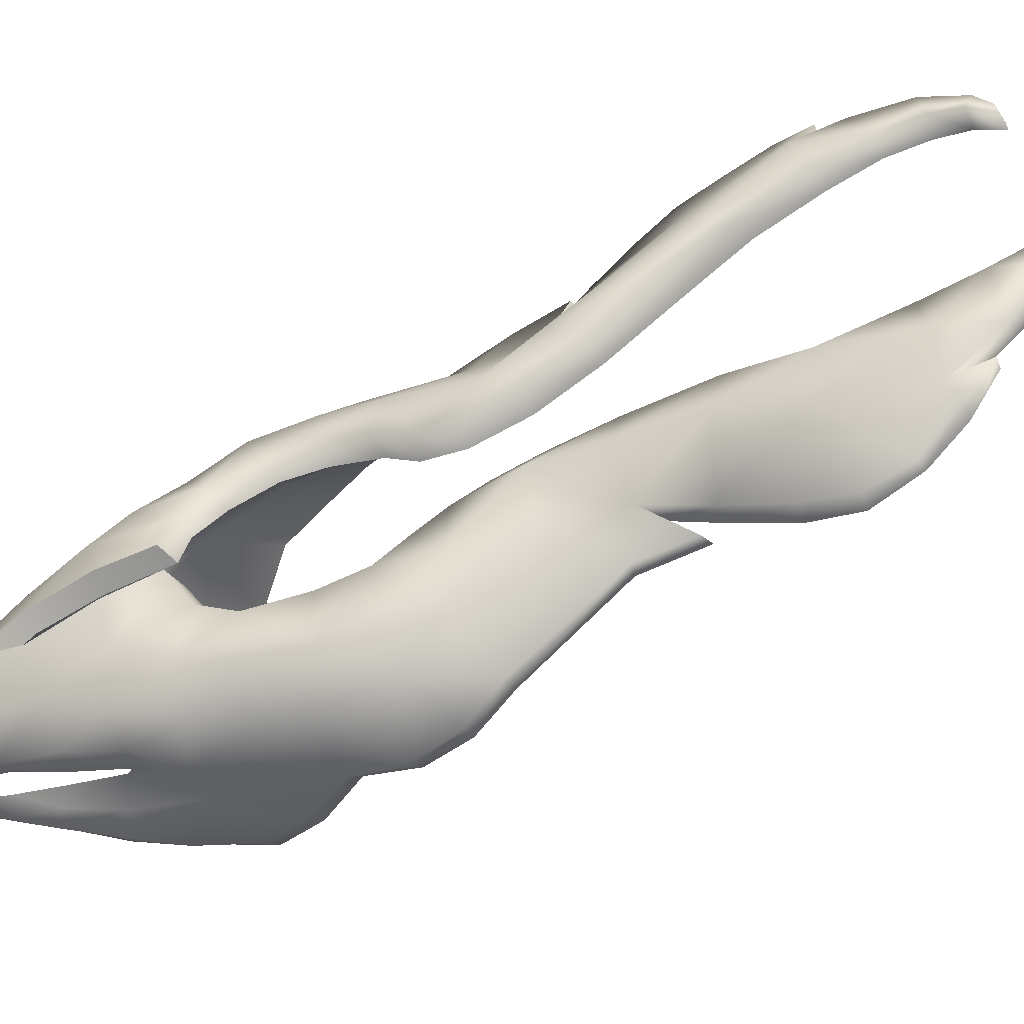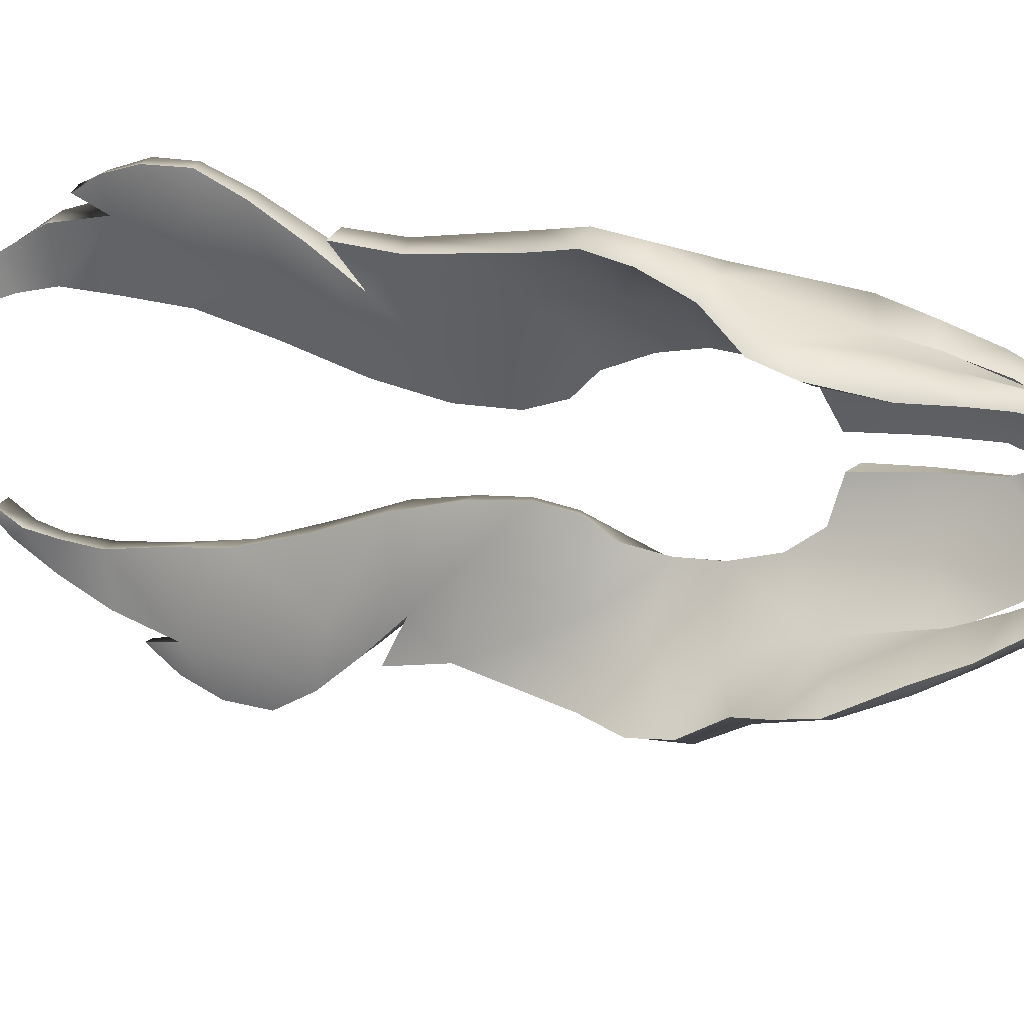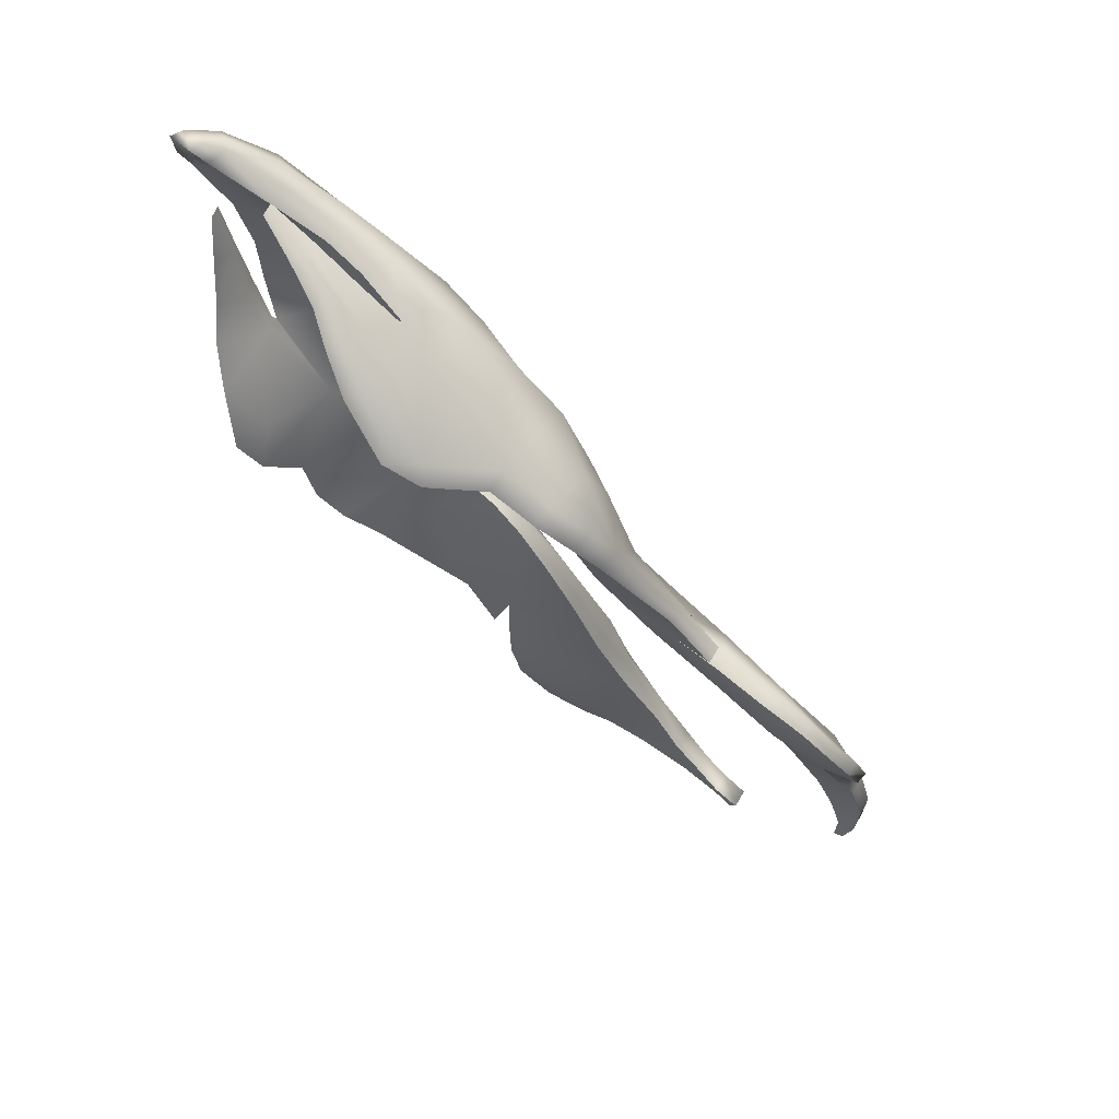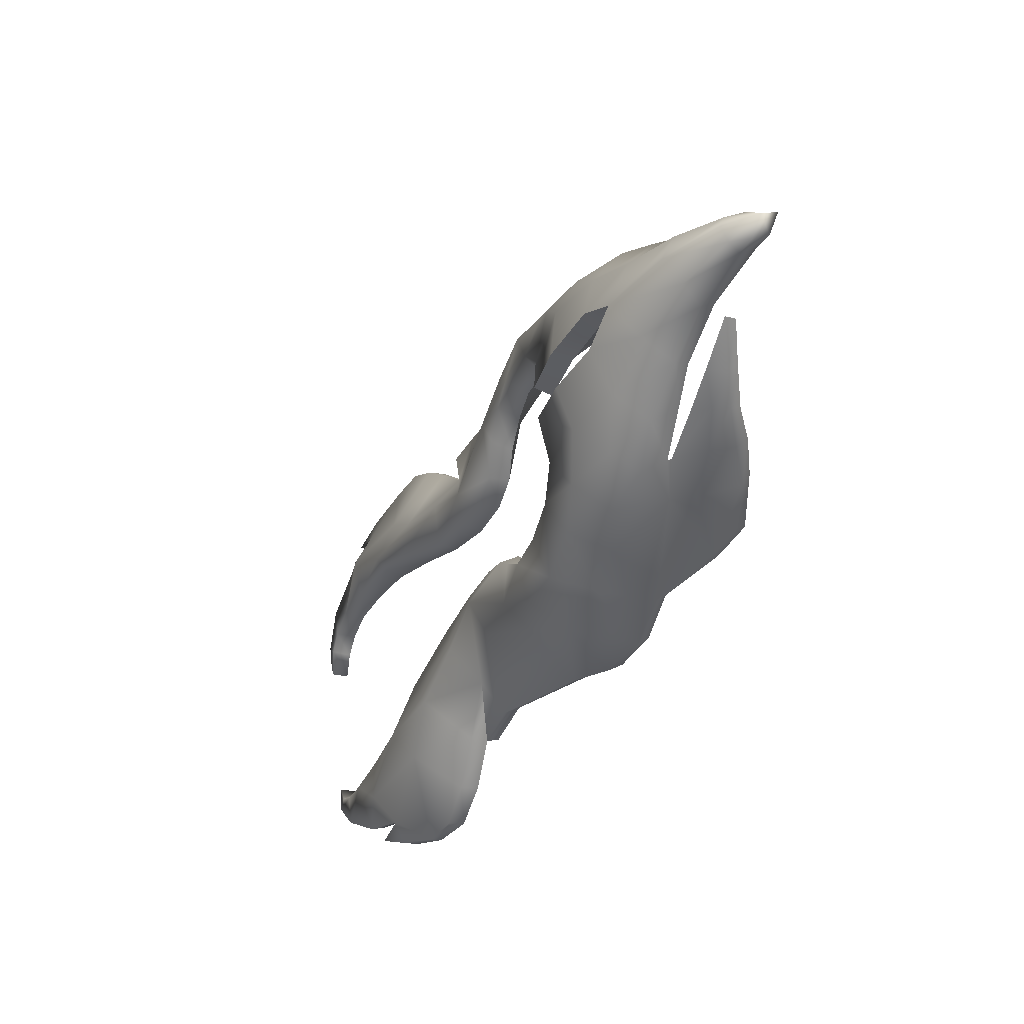
<metadata>
{"format":"obj","ext":"obj","renderer":"f3d","projection":"perspective","resolution":1024,"background":"white","views":[{"elev":37.9,"azim":47.7,"up":"+Y"},{"elev":-71.7,"azim":-112.7,"up":"+Y"},{"elev":44.1,"azim":51.9,"up":"+Z"},{"elev":30.1,"azim":-90.7,"up":"+Z"}]}
</metadata>
<code>
o phoenix_bird_head_Untitled.001
v -0.1506 1.885 -0.01597
v -0.1723 1.877 -0.04158
v -0.2005 1.863 0.000616
v -0.1811 1.881 -0.07102
v -0.2086 1.863 -0.03893
v -0.2141 1.837 0.03567
v -0.1885 1.851 0.05679
v -0.2151 1.818 0.07859
v -0.2218 1.792 0.1202
v -0.2241 1.763 0.1509
v -0.2174 1.768 0.1594
v -0.2251 1.748 0.1537
v -0.2199 1.743 0.1691
v -0.225 1.756 0.1431
v -0.2235 1.779 0.1043
v -0.2282 1.795 0.06541
v -0.2319 1.811 0.02318
v -0.2318 1.816 -0.01643
v -0.2084 1.864 -0.07962
v -0.166 1.889 -0.1101
v -0.2015 1.878 -0.1208
v -0.1524 1.9 -0.1395
v -0.1782 1.892 -0.1567
v -0.1276 1.908 -0.1548
v -0.145 1.911 -0.1793
v -0.1004 1.913 -0.1698
v -0.09389 1.938 -0.2112
v -0.08263 1.922 -0.1896
v -0.07039 1.937 -0.2196
v -0.05903 1.956 -0.2599
v -0.08972 1.954 -0.2593
v -0.1098 1.928 -0.2776
v -0.119 1.923 -0.2256
v -0.1439 1.91 -0.2832
v -0.2036 1.833 -0.202
v -0.1316 1.924 -0.3193
v -0.2125 1.812 -0.1721
v -0.212 1.8 -0.1345
v -0.2177 1.794 -0.04714
v -0.2201 1.797 -0.01399
v -0.1989 1.742 -0.08162
v -0.228 1.835 -0.04936
v -0.199 1.759 -0.1028
v -0.2091 1.742 -0.0401
v -0.2265 1.756 0.0301
v -0.2124 1.844 -0.1255
v -0.2002 1.863 -0.1667
v -0.1979 1.818 0.05687
v -0.1724 1.891 -0.185
v -0.2218 1.833 -0.08717
v -0.1873 1.857 -0.2219
v -0.08218 1.976 -0.3157
v -0.1204 1.937 -0.3251
v -0.05709 1.984 -0.316
v -0.05849 2.005 -0.3673
v -0.08617 1.985 -0.369
v -0.1274 1.946 -0.3695
v -0.08232 2.003 -0.4416
v -0.1169 1.972 -0.4318
v -0.0165 2.039 -0.4543
v -0.06116 2.022 -0.4308
v -0.05374 2.026 -0.4715
v -0.03185 2.023 -0.4179
v -0.04718 1.999 -0.3671
v -0.04688 1.963 -0.3261
v -0.05189 1.941 -0.2714
v -0.06155 1.922 -0.2241
v -0.07719 1.908 -0.1874
v -0.09609 1.898 -0.1665
v -0.1188 1.892 -0.1584
v -0.1417 1.885 -0.1355
v -0.1575 1.878 -0.1102
v -0.1661 1.868 -0.07813
v -0.1637 1.865 -0.04886
v -0.1435 1.872 -0.02411
v -0.1689 1.873 0.01716
v -0.1793 1.84 0.05327
v -0.1805 1.828 0.079
v -0.2232 1.838 -0.00649
v -0.2212 1.794 -0.01183
v -0.2227 1.783 0.02511
v -0.227 1.76 0.05758
v -0.2243 1.774 0.05861
v -0.2238 1.763 0.09749
v -0.2224 1.791 0.02729
v -0.2187 1.786 0.05947
v -0.2133 1.769 0.1016
v -0.2173 1.745 0.1426
v -0.2206 1.736 0.1538
v -0.1982 1.824 -0.08168
v -0.1874 1.754 -0.1123
v -0.1907 1.736 -0.08542
v -0.196 1.791 -0.1401
v -0.1985 1.803 -0.1763
v -0.1924 1.822 -0.2044
v -0.1759 1.844 -0.2249
v -0.1364 1.898 -0.2835
v -0.1626 1.858 0.01619
v -0.1044 1.916 -0.293
v -0.09335 1.947 -0.3975
v -0.1239 1.932 -0.3731
v -0.1124 1.963 -0.4364
v -0.1287 1.956 -0.4055
v -0.1264 1.944 -0.4077
v -0.07508 2.014 -0.4673
v -0.09472 1.996 -0.4528
v -0.09304 1.984 -0.4565
v -0.07088 2.005 -0.4692
v -0.07275 1.984 -0.4425
v -0.04576 2.016 -0.4765
v -0.01852 2.047 -0.4922
v -0.01325 2.036 -0.4977
v 0.000715 2.049 -0.4796
v 0.01699 2.055 -0.4931
v 0.01374 2.058 -0.5032
v 0.03796 2.059 -0.4988
v 0.01796 2.045 -0.5087
v 0.04248 2.046 -0.5042
v 0.02283 2.041 -0.4971
v 0.006374 2.034 -0.4802
v -0.01061 2.023 -0.4574
v -0.02323 2.009 -0.422
v -0.03878 1.987 -0.3785
v -0.2186 1.752 0.05963
v -0.2199 1.755 0.09377
v -0.2154 1.748 0.02436
v -0.1986 1.736 -0.03732
v -0.219 1.749 -0.004231
v -0.2091 1.74 -0.003529
v -0.194 1.84 -0.00381
v -0.2115 1.775 -0.04797
v -0.1959 1.801 0.1128
v -0.2169 1.766 0.05982
v -0.2127 1.772 0.02316
v -0.2089 1.783 -0.01147
v -0.2191 1.768 -0.007107
v -0.1235 1.915 -0.3245
v -0.1853 1.761 -0.07332
v -0.2243 1.768 0.02873
v -0.1658 1.867 -0.167
v -0.1838 1.848 -0.1357
v -0.1426 1.878 -0.1925
v -0.08761 1.906 -0.2399
v -0.1156 1.924 -0.3337
v -0.09021 1.934 -0.3425
v -0.07974 1.923 -0.2821
v 0.03108 2.06 -0.503
v 0.03582 2.046 -0.5098
v -0.2176 1.732 0.1696
v -0.2189 1.731 0.1695
v -0.1274 1.888 -0.003413
v -0.09325 1.886 0.001091
v -0.1107 1.872 0.0491
v -0.1431 1.876 0.03108
v -0.06472 1.893 -0.008221
v -0.07361 1.877 0.03392
v -0.1281 1.846 0.08204
v -0.1617 1.854 0.07129
v -0.1601 1.824 0.1083
v -0.187 1.839 0.08892
v -0.1866 1.796 0.1393
v -0.2063 1.805 0.1315
v -0.206 1.765 0.1606
v -0.1979 1.759 0.1578
v -0.2052 1.75 0.1644
v -0.1704 1.785 0.133
v -0.1382 1.805 0.114
v -0.1039 1.824 0.09229
v -0.08849 1.852 0.06618
v -0.1055 1.781 0.09282
v -0.1058 1.796 0.08822
v -0.07787 1.81 0.06551
v -0.07857 1.783 0.06873
v -0.1067 1.849 0.04331
v -0.08979 1.873 -0.008985
v -0.1222 1.874 -0.01265
v -0.1432 1.86 0.02666
v -0.04028 1.883 0.01111
v -0.0121 1.898 -0.01857
v -0.04187 1.903 -0.04308
v -0.02661 1.914 -0.07164
v 0.002807 1.912 -0.05899
v -0.0284 1.918 -0.1013
v 0.000713 1.926 -0.1007
v -0.03143 1.921 -0.1326
v -0.004738 1.947 -0.1631
v -0.02607 1.928 -0.1591
v -0.01029 1.944 -0.1871
v 0.01386 1.964 -0.2206
v 0.03015 1.967 -0.1946
v 0.02299 1.939 -0.1489
v 0.06755 1.885 -0.08438
v 0.0637 1.862 -0.05773
v 0.02767 1.888 -0.04371
v 0.06034 1.947 -0.1858
v 0.08615 1.935 -0.159
v 0.1073 1.95 -0.1904
v 0.02321 1.913 -0.07941
v 0.003211 1.868 -0.009169
v -0.07203 1.833 0.06979
v -0.04994 1.854 0.04675
v -0.05047 1.812 0.0431
v 0.01788 1.825 -0.01048
v -0.008433 1.779 5.7e-05
v -0.04987 1.792 0.03928
v -0.1512 1.823 0.08209
v -0.1619 1.842 0.06268
v -0.1312 1.784 0.1088
v -0.07713 1.812 0.06318
v 0.04716 1.841 -0.03197
v -0.02165 1.855 0.02083
v 0.06924 1.992 -0.234
v 0.1039 1.961 -0.2041
v 0.05457 1.996 -0.2557
v 0.09435 2.021 -0.2848
v 0.1138 2.007 -0.261
v 0.1429 1.975 -0.2236
v 0.1717 1.989 -0.2434
v 0.1454 2.045 -0.3193
v 0.169 2.03 -0.3059
v 0.1747 2.051 -0.3482
v 0.119 2.039 -0.3364
v 0.1383 2.056 -0.3707
v 0.08922 2.014 -0.2935
v 0.06107 1.975 -0.2679
v 0.02197 1.949 -0.2315
v -0.008793 1.928 -0.1957
v -0.02839 1.913 -0.1611
v -0.034 1.905 -0.133
v -0.02759 1.902 -0.1092
v -0.03313 1.897 -0.07687
v -0.04439 1.89 -0.04915
v -0.06478 1.879 -0.02343
v -0.1265 1.771 0.1118
v -0.1619 1.77 0.1309
v -0.1091 1.803 0.08842
v -0.1368 1.794 0.1037
v -0.1719 1.774 0.124
v -0.1996 1.746 0.1521
v -0.2057 1.738 0.1618
v -0.005965 1.773 -0.01437
v -0.0235 1.754 0.004793
v -0.0233 1.761 0.01314
v 0.01535 1.814 -0.02608
v 0.04478 1.829 -0.04504
v 0.06166 1.849 -0.06725
v 0.06599 1.871 -0.09438
v 0.08442 1.922 -0.1643
v 0.07215 1.935 -0.1977
v 0.1105 1.949 -0.2117
v 0.1464 1.961 -0.2273
v 0.1744 1.976 -0.2454
v 0.1846 2.004 -0.2691
v 0.1875 1.996 -0.2746
v 0.1846 2.042 -0.3272
v 0.186 2.027 -0.3013
v 0.1902 2.015 -0.3037
v 0.1854 2.033 -0.3309
v 0.1679 2.01 -0.3127
v 0.1763 2.04 -0.3567
v 0.1694 2.068 -0.3908
v 0.1731 2.056 -0.3972
v 0.1484 2.065 -0.3999
v 0.1498 2.07 -0.4214
v 0.1595 2.074 -0.4246
v 0.1497 2.072 -0.4389
v 0.1639 2.061 -0.43
v 0.1427 2.071 -0.4423
v 0.1469 2.058 -0.4479
v 0.1551 2.059 -0.4454
v 0.1524 2.055 -0.4271
v 0.1484 2.049 -0.4035
v 0.1404 2.039 -0.3759
v 0.1202 2.024 -0.3446
v 0.09612 2.002 -0.3057
v -0.1314 1.761 0.1067
v -0.1595 1.762 0.1264
v -0.1034 1.769 0.09651
v -0.1032 1.76 0.08495
v -0.05911 1.751 0.03796
v -0.05218 1.759 0.04459
v 0.1087 1.94 -0.1991
v -0.07785 1.765 0.07195
v -0.0822 1.754 0.06499
v -0.2118 1.744 0.1539
v -0.03723 1.841 0.005212
v -0.1348 1.775 0.1041
v -0.1077 1.783 0.07981
v -0.08284 1.796 0.05657
v -0.0407 1.777 0.004703
v -0.004253 1.867 -0.03873
v 0.008931 1.886 -0.07272
v 0.01585 1.895 -0.107
v 0.02089 1.918 -0.1814
v 0.04888 1.937 -0.2127
v 0.1027 1.955 -0.2384
v 0.1477 1.974 -0.2675
f 3 76 1 2
f 2 4 5
f 7 76 3 6
f 8 160 7 6
f 9 162 160 8
f 10 11 162 9
f 13 11 10
f 10 14 12
f 9 15 14 10
f 8 16 15 9
f 6 17 16 8
f 3 5 79
f 80 136 139 81
f 75 98 130 74
f 19 5 4
f 21 4 20
f 4 21 19
f 22 23 21 20
f 22 24 25
f 26 27 25 24
f 26 28 27
f 27 28 29
f 30 31 27 29
f 33 25 27
f 51 35 47
f 32 34 33
f 34 32 36
f 47 49 51
f 46 21 47
f 19 21 46
f 18 42 39
f 5 19 42
f 39 38 43
f 131 39 43
f 78 132 48 77
f 83 81 139
f 39 80 40 18
f 51 33 34
f 49 33 51
f 76 7 77 98
f 37 38 46
f 50 42 19
f 47 37 46
f 25 23 22
f 21 23 47
f 47 23 49
f 23 25 49
f 49 25 33
f 75 1 76 98
f 5 3 2
f 50 19 46
f 50 38 39
f 46 38 50
f 39 42 50
f 35 37 47
f 52 53 32 31
f 54 52 31 30
f 52 54 55 56
f 53 52 56 57
f 103 57 56
f 55 61 56
f 61 58 56
f 62 58 61
f 61 63 60
f 61 60 62
f 55 64 63 61
f 64 55 54
f 64 54 65
f 30 66 65 54
f 29 67 66 30
f 28 68 67 29
f 26 69 68 28
f 24 70 69 26
f 22 71 70 24
f 20 72 71 22
f 4 73 72 20
f 2 74 73 4
f 1 75 74 2
f 78 77 7 160
f 42 18 79
f 42 79 5
f 79 17 6
f 79 6 3
f 18 17 79
f 83 82 84
f 17 18 40 85
f 16 17 85 86
f 15 16 86 87
f 14 15 87 88
f 12 14 88 89
f 13 12 89 150
f 10 12 13
f 92 41 43 91
f 38 93 91 43
f 37 94 93 38
f 35 95 94 37
f 51 96 95 35
f 34 97 96 51
f 32 33 27
f 53 144 99 32
f 57 101 144 53
f 57 103 104 101
f 59 103 56
f 102 104 103 59
f 58 105 106
f 106 59 58
f 106 107 102 59
f 105 108 107 106
f 108 105 58 109
f 62 110 109 58
f 111 112 110 62
f 60 113 111 62
f 115 111 113 114
f 147 115 114
f 115 117 112 111
f 118 148 147 116
f 114 119 118 116
f 113 120 119 114
f 60 121 120 113
f 63 122 121 60
f 64 123 122 63
f 123 64 65
f 56 58 59
f 125 84 82 124
f 45 126 124 82
f 41 92 127 44
f 32 99 137 36
f 128 129 126 45
f 129 44 127
f 139 45 82
f 129 128 44
f 136 80 39
f 44 131 43 41
f 131 44 128
f 87 86 48 132
f 88 87 132 285
f 89 88 285 150
f 86 85 130 48
f 130 90 73 74
f 40 90 130
f 125 124 133
f 126 134 133 124
f 129 135 134 126
f 84 125 133 83
f 83 133 134 81
f 81 134 135 80
f 131 128 136
f 97 34 36 137
f 31 32 27
f 45 139 136 128
f 139 82 83
f 138 135 127
f 135 129 127
f 92 91 138 127
f 93 94 141 90
f 130 85 40
f 90 40 80 135
f 90 135 138
f 91 93 90 138
f 90 141 72 73
f 71 72 141 140
f 94 95 140 141
f 140 95 96 142
f 71 140 142 70
f 131 136 39
f 130 98 77 48
f 97 137 99
f 143 142 97
f 142 96 97
f 97 99 143
f 69 70 142
f 142 143 68
f 143 99 146
f 67 68 143
f 68 69 142
f 144 145 146 99
f 144 101 145
f 148 118 119
f 119 120 112 117
f 112 120 121 110
f 121 122 109 110
f 123 100 109 122
f 145 101 100
f 100 101 104
f 102 100 104
f 100 123 145
f 145 123 65
f 107 108 109
f 109 100 102 107
f 66 146 145 65
f 67 143 146 66
f 114 116 147
f 119 117 148
f 115 147 148 117
f 153 152 151 154
f 152 156 155
f 158 157 153 154
f 159 157 158 160
f 161 159 160 162
f 163 161 162 11
f 13 163 11
f 163 165 164
f 161 163 164 166
f 159 161 166 167
f 157 159 167 168
f 153 169 156
f 172 171 170 173
f 176 175 174 177
f 178 155 156
f 179 180 155
f 155 178 179
f 181 180 179 182
f 181 184 183
f 185 183 184 186
f 185 186 187
f 186 188 187
f 189 188 186 190
f 191 186 184
f 192 194 193
f 195 191 196
f 196 197 195
f 194 192 198
f 199 194 179
f 178 199 179
f 200 202 201
f 156 201 178
f 202 204 203
f 205 204 202
f 78 207 206 132
f 208 170 171
f 202 200 209 172
f 192 196 191
f 198 192 191
f 154 177 207 158
f 210 199 203
f 211 178 201
f 194 199 210
f 184 181 182
f 179 194 182
f 194 198 182
f 182 198 184
f 198 191 184
f 176 177 154 151
f 156 152 153
f 211 199 178
f 211 202 203
f 199 211 203
f 202 211 201
f 193 194 210
f 212 190 195 213
f 214 189 190 212
f 212 216 215 214
f 213 217 216 212
f 218 216 217
f 215 216 219
f 219 216 220
f 221 219 220
f 219 223 222
f 219 221 223
f 215 219 222 224
f 224 214 215
f 224 225 214
f 189 214 225 226
f 188 189 226 227
f 187 188 227 228
f 185 187 228 229
f 183 185 229 230
f 181 183 230 231
f 180 181 231 232
f 155 180 232 233
f 152 155 233 175
f 151 152 175 176
f 78 160 158 207
f 201 169 200
f 201 156 169
f 169 157 168
f 169 153 157
f 200 169 168
f 208 235 234
f 168 236 209 200
f 167 237 236 168
f 166 238 237 167
f 164 239 238 166
f 165 240 239 164
f 13 150 240 165
f 163 13 165
f 242 241 204 243
f 203 204 241 244
f 210 203 244 245
f 193 210 245 246
f 192 193 246 247
f 196 192 247 248
f 195 190 186
f 213 195 249 250
f 217 213 250 251
f 217 251 252 218
f 253 216 218
f 254 253 218 252
f 220 256 255
f 256 220 253
f 256 253 254 257
f 255 256 257 258
f 258 259 220 255
f 221 220 259 260
f 261 221 260 262
f 223 221 261 263
f 265 264 263 261
f 266 264 265
f 265 261 262 267
f 269 268 266 270
f 264 268 269 271
f 263 264 271 272
f 223 263 272 273
f 222 223 273 274
f 224 222 274 275
f 275 225 224
f 216 253 220
f 277 276 234 235
f 278 234 276 279
f 243 281 280 242
f 195 197 282 249
f 283 278 279 284
f 284 280 281
f 170 234 278
f 284 281 283
f 173 202 172
f 281 243 204 205
f 205 283 281
f 238 132 206 237
f 239 285 132 238
f 240 150 285 239
f 237 206 174 236
f 174 175 233 286
f 209 174 286
f 277 287 276
f 279 276 287 288
f 284 279 288 289
f 235 208 287 277
f 208 171 288 287
f 171 172 289 288
f 205 173 283
f 248 282 197 196
f 195 186 191
f 278 283 173 170
f 170 208 234
f 290 280 289
f 289 280 284
f 242 280 290 241
f 244 286 291 245
f 174 209 236
f 286 290 289 172
f 286 172 209
f 241 290 286 244
f 286 233 232 291
f 231 292 291 232
f 245 291 292 246
f 292 293 247 246
f 231 230 293 292
f 205 202 173
f 174 206 207 177
f 248 249 282
f 294 248 293
f 293 248 247
f 248 294 249
f 229 293 230
f 293 228 294
f 294 295 249
f 227 294 228
f 228 293 229
f 250 249 295 296
f 250 296 251
f 270 271 269
f 271 267 262 272
f 262 260 273 272
f 273 260 259 274
f 275 274 259 297
f 296 297 251
f 297 252 251
f 254 252 297
f 297 296 275
f 296 225 275
f 257 259 258
f 259 257 254 297
f 226 225 296 295
f 227 226 295 294
f 264 266 268
f 271 270 267
f 265 267 270 266

</code>
